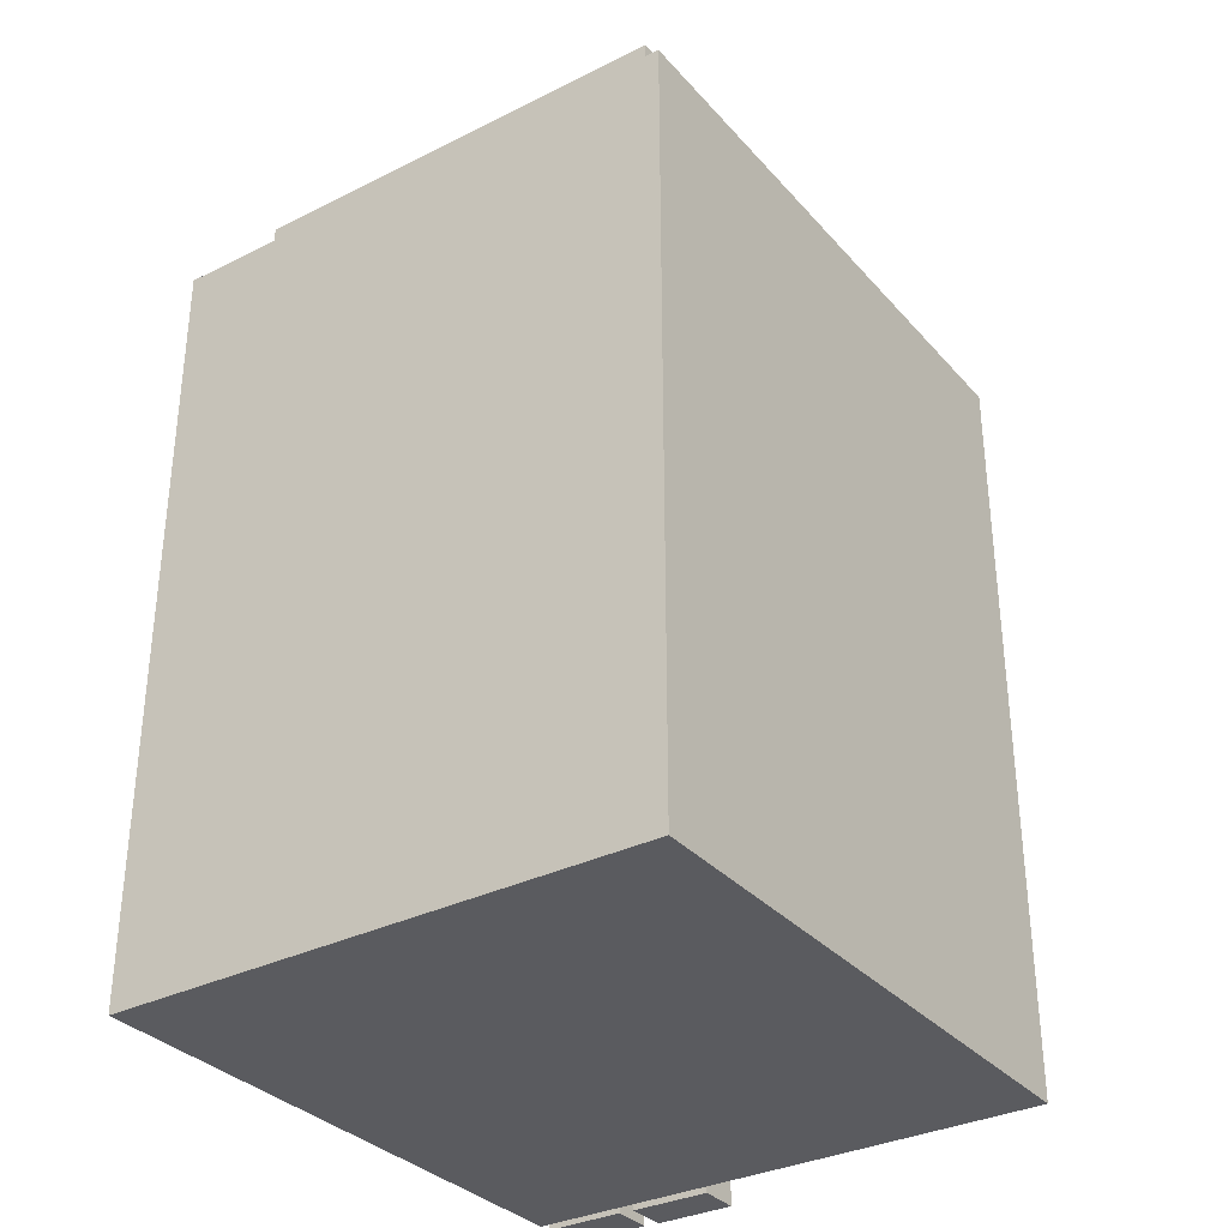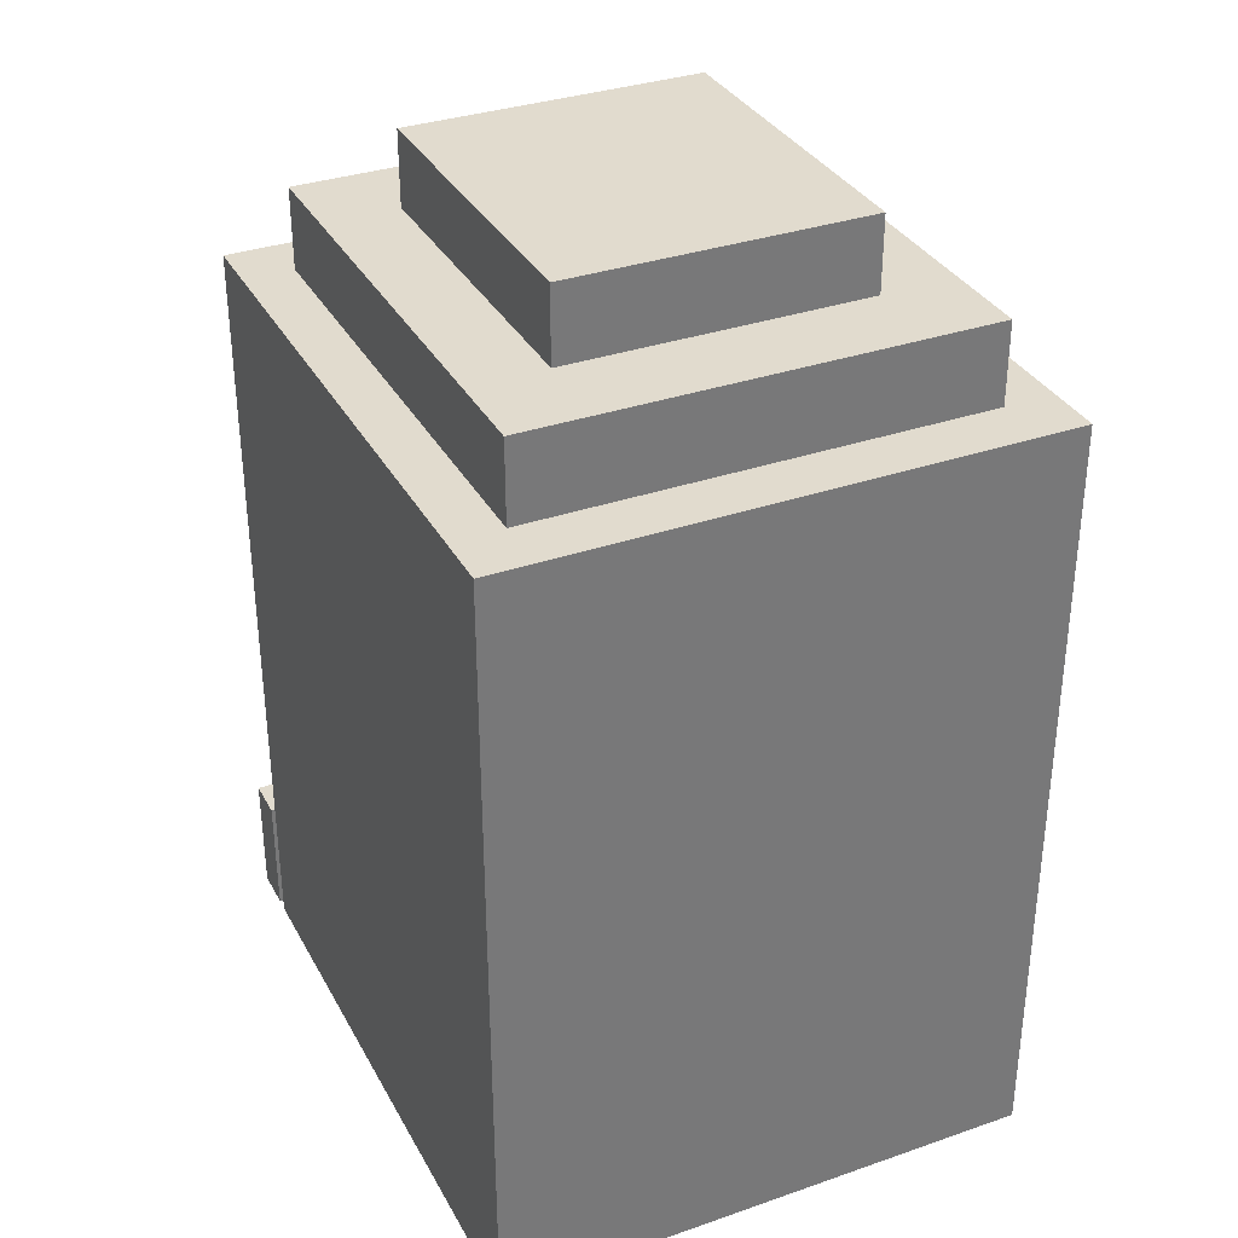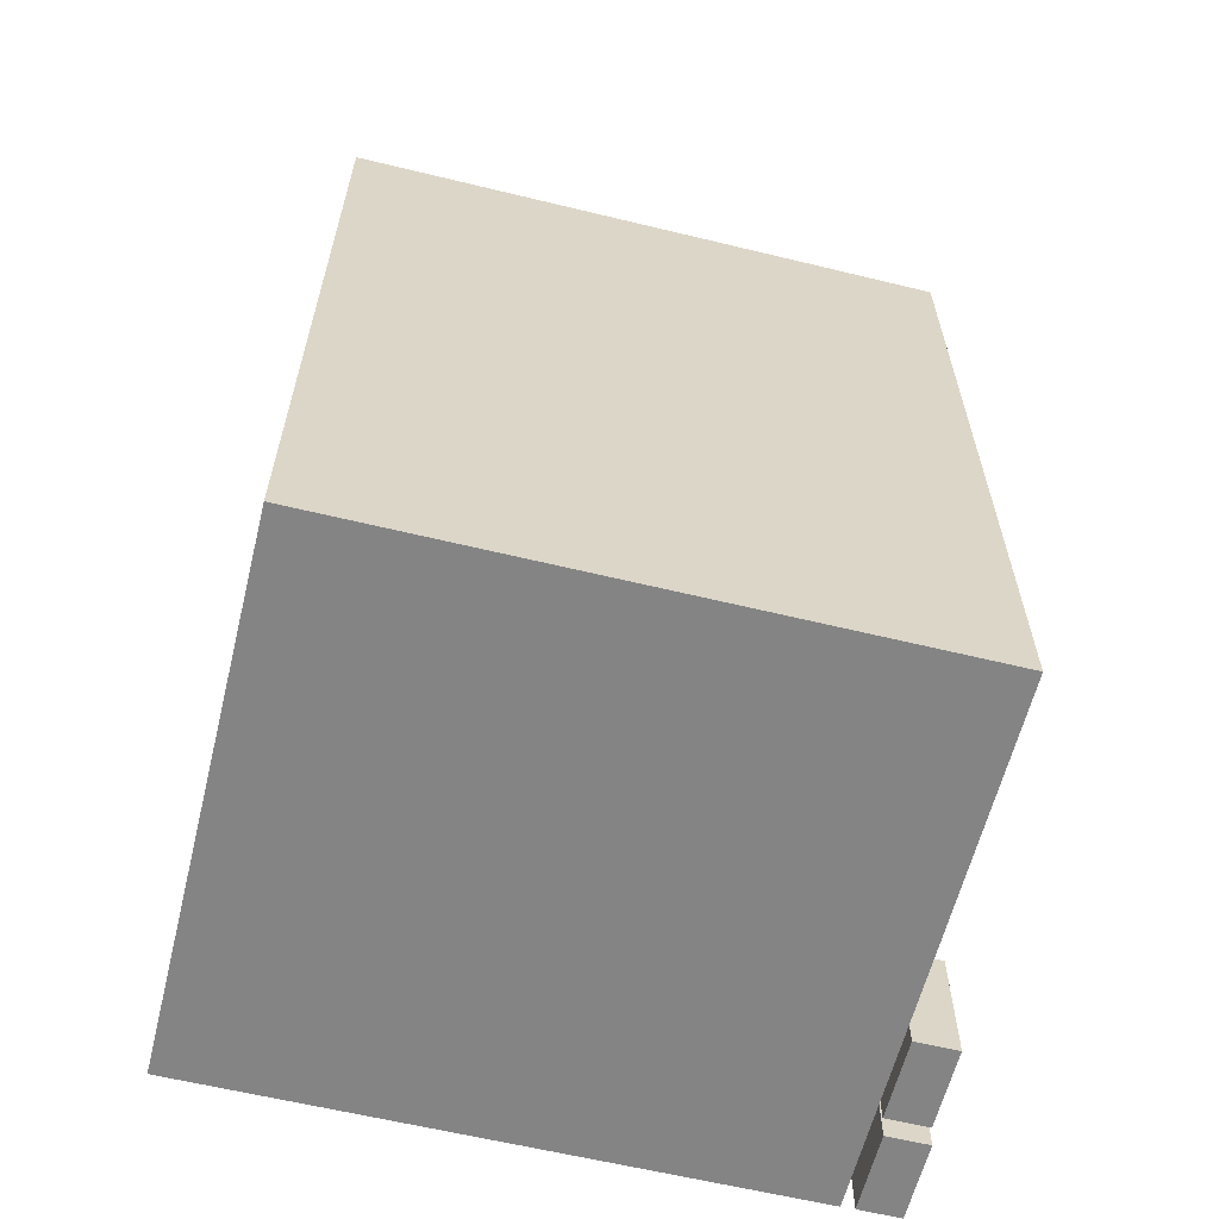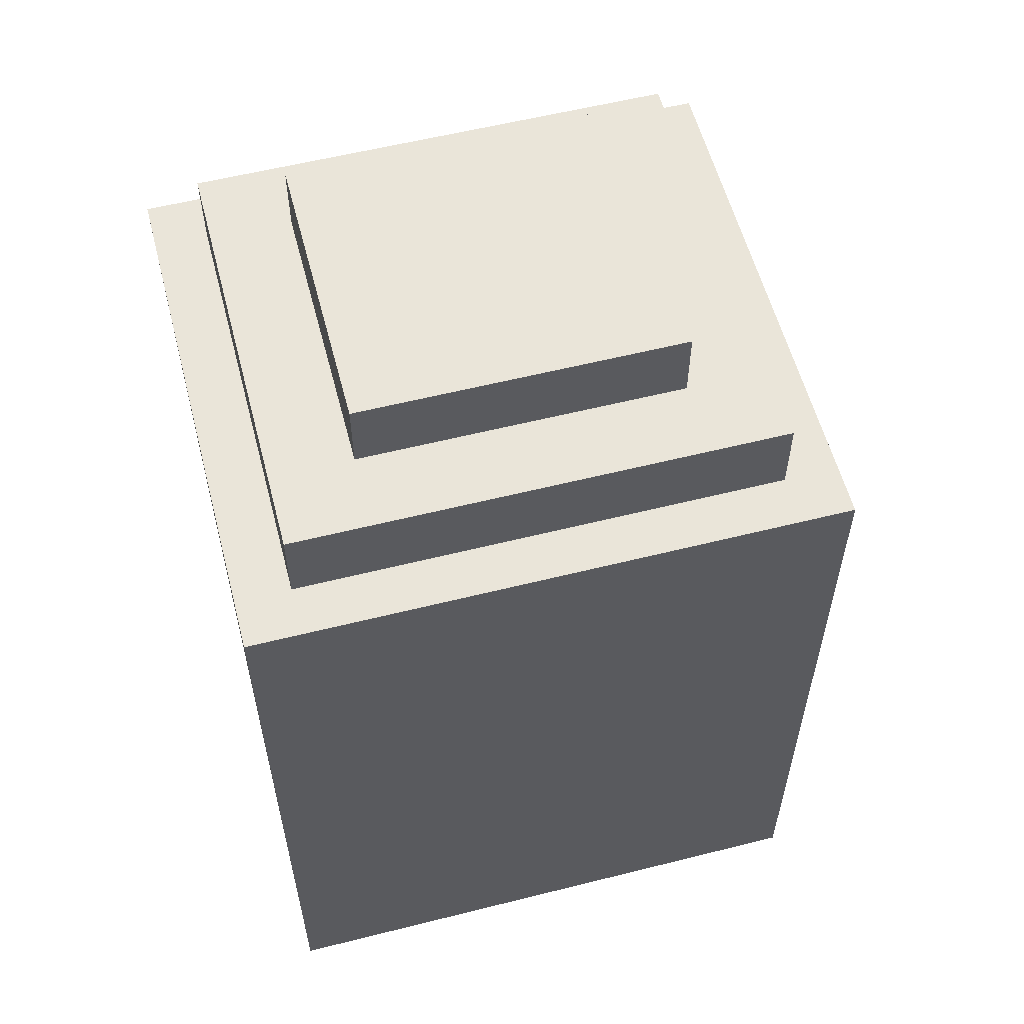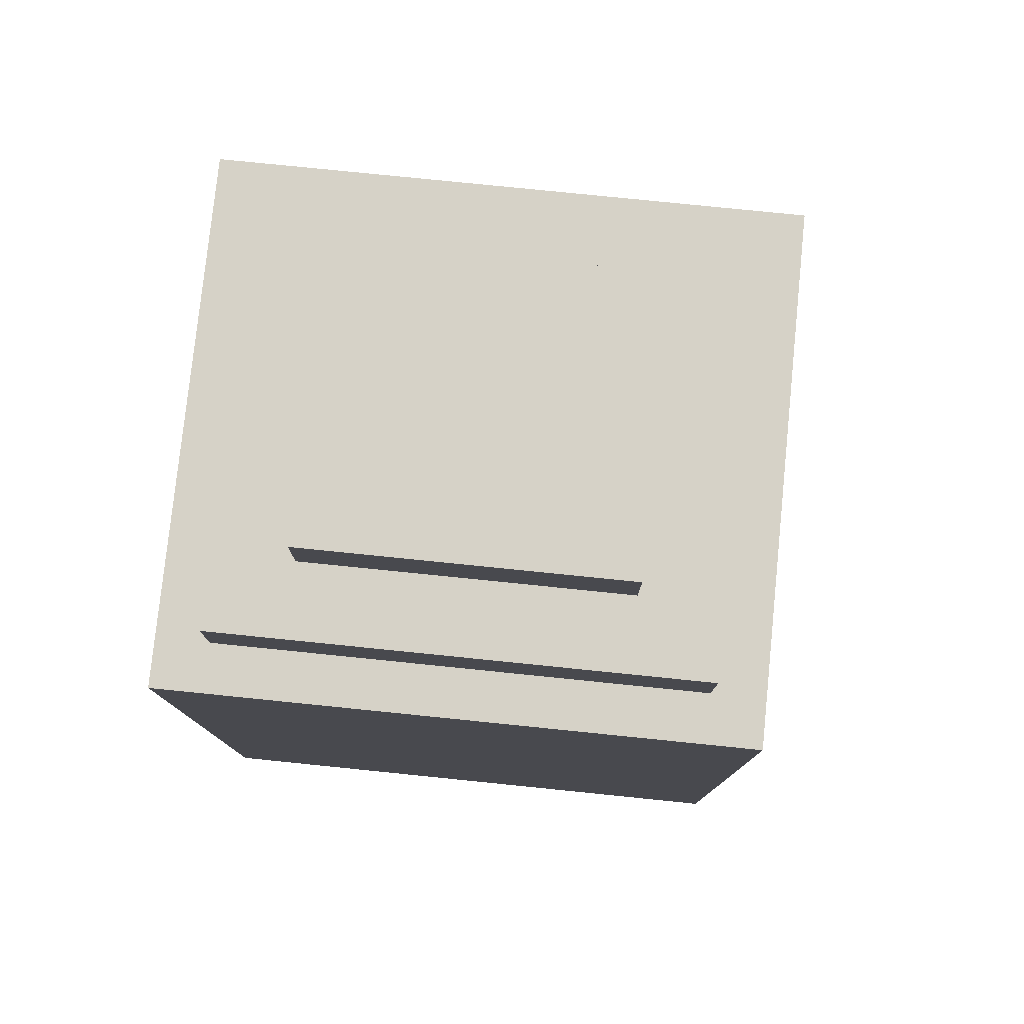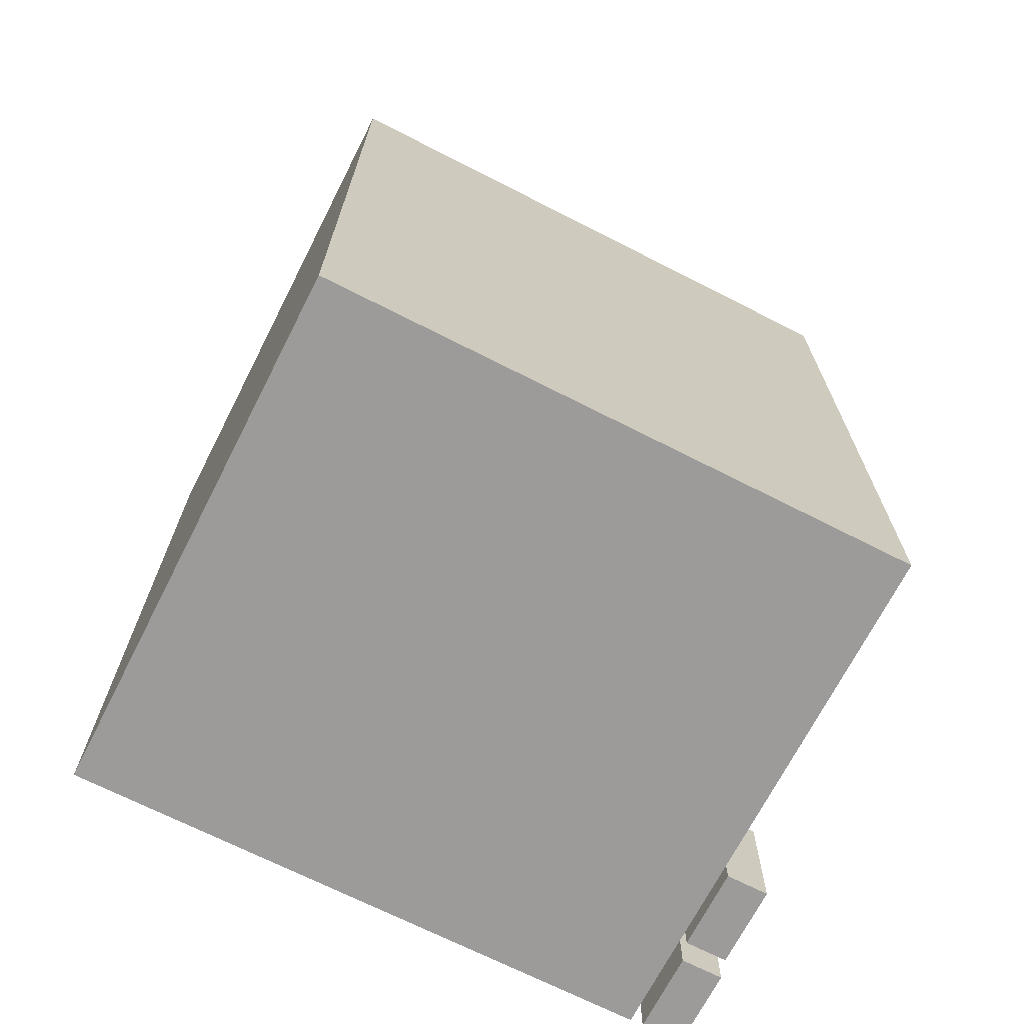
<metadata>
{"format":"obj","ext":"obj","renderer":"f3d","projection":"perspective","resolution":1024,"background":"white","views":[{"elev":-33.1,"azim":124.5,"up":"+Y"},{"elev":33.9,"azim":64.9,"up":"+Y"},{"elev":-61.4,"azim":166.1,"up":"+Y"},{"elev":57.7,"azim":165.4,"up":"+Y"},{"elev":78.5,"azim":-174.2,"up":"+Y"},{"elev":-69.7,"azim":153.0,"up":"+Y"}]}
</metadata>
<code>
g default
v 115.7 0.2609 -4.111
v 128.3 0.2609 -4.111
v 115.7 16.53 -4.111
v 128.3 16.53 -4.111
v 115.7 16.53 -15.52
v 128.3 16.53 -15.52
v 115.7 0.2609 -15.52
v 128.3 0.2609 -15.52
v 116.9 16.53 -5.155
v 127.1 16.53 -5.155
v 127.1 16.53 -14.47
v 116.9 16.53 -14.47
v 116.9 18.22 -5.155
v 127.1 18.22 -5.155
v 127.1 18.22 -14.47
v 116.9 18.22 -14.47
v 118.6 18.22 -6.725
v 125.4 18.22 -6.725
v 125.4 18.22 -12.9
v 118.6 18.22 -12.9
v 118.6 19.77 -6.725
v 125.4 19.77 -6.725
v 125.4 19.77 -12.9
v 118.6 19.77 -12.9
v 114.7 0.1866 -8.037
v 114.7 0.1866 -6.297
v 114.7 2.786 -8.037
v 114.7 2.786 -6.297
v 115.6 2.786 -8.037
v 115.6 2.786 -6.297
v 115.6 0.1866 -8.037
v 115.6 0.1866 -6.297
v 114.5 0.2702 -5.852
v 114.5 0.2702 -4.112
v 114.5 2.87 -5.852
v 114.5 2.87 -4.112
v 115.4 2.87 -5.852
v 115.4 2.87 -4.112
v 115.4 0.2702 -5.852
v 115.4 0.2702 -4.112
g building6 group19
f 1 2 4 3
f 21 22 23 24
f 5 6 8 7
f 7 8 2 1
f 2 8 6 4
f 7 1 3 5
f 3 4 10 9
f 4 6 11 10
f 6 5 12 11
f 5 3 9 12
f 9 10 14 13
f 10 11 15 14
f 11 12 16 15
f 12 9 13 16
f 13 14 18 17
f 14 15 19 18
f 15 16 20 19
f 16 13 17 20
f 17 18 22 21
f 18 19 23 22
f 19 20 24 23
f 20 17 21 24
f 25 26 28 27
f 27 28 30 29
f 29 30 32 31
f 31 32 26 25
f 26 32 30 28
f 31 25 27 29
f 33 34 36 35
f 35 36 38 37
f 37 38 40 39
f 39 40 34 33
f 34 40 38 36
f 39 33 35 37

</code>
